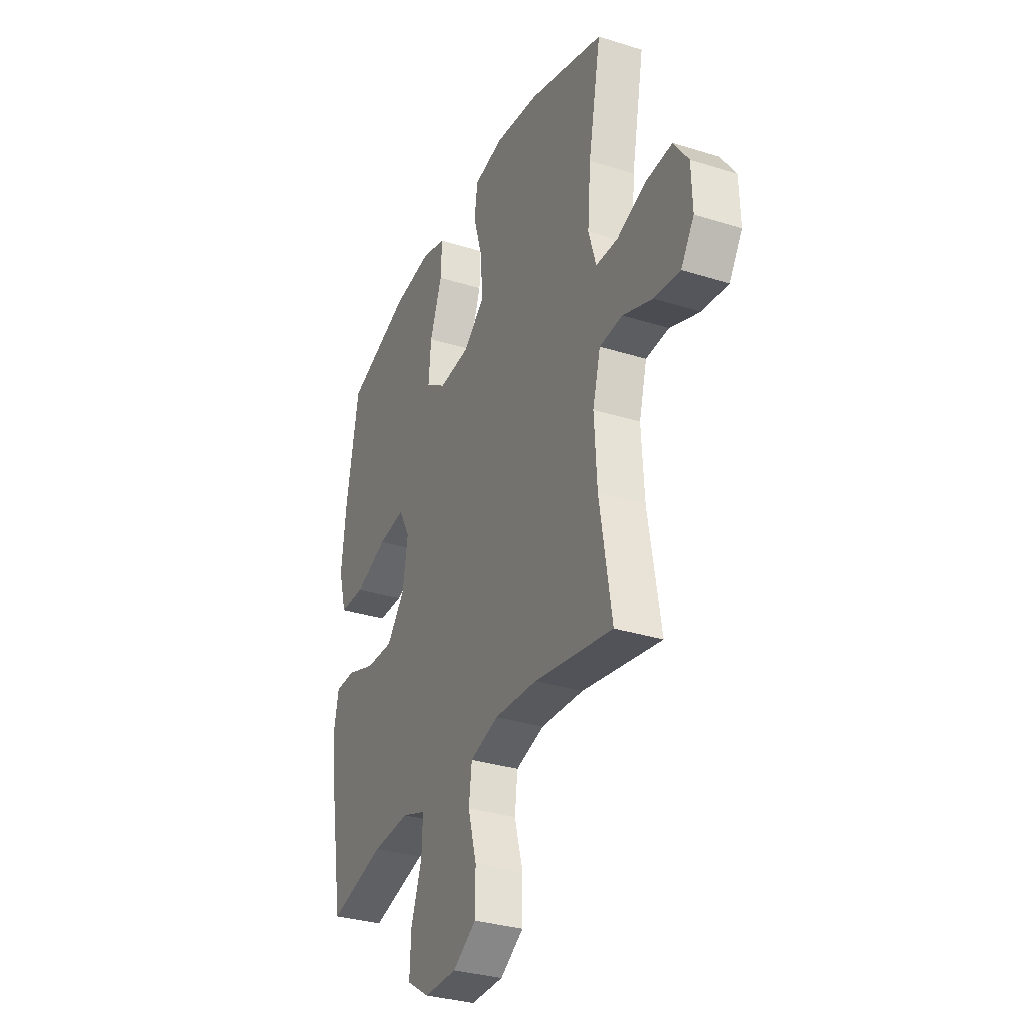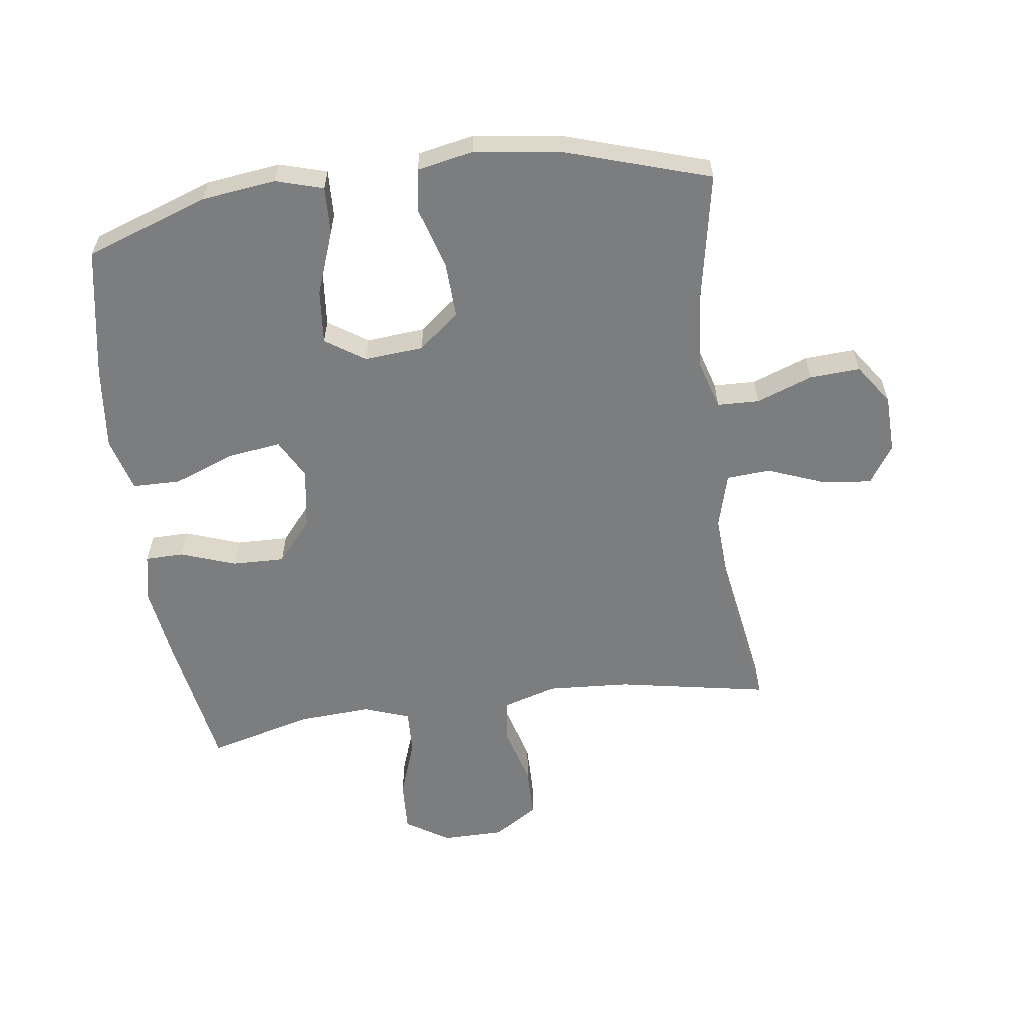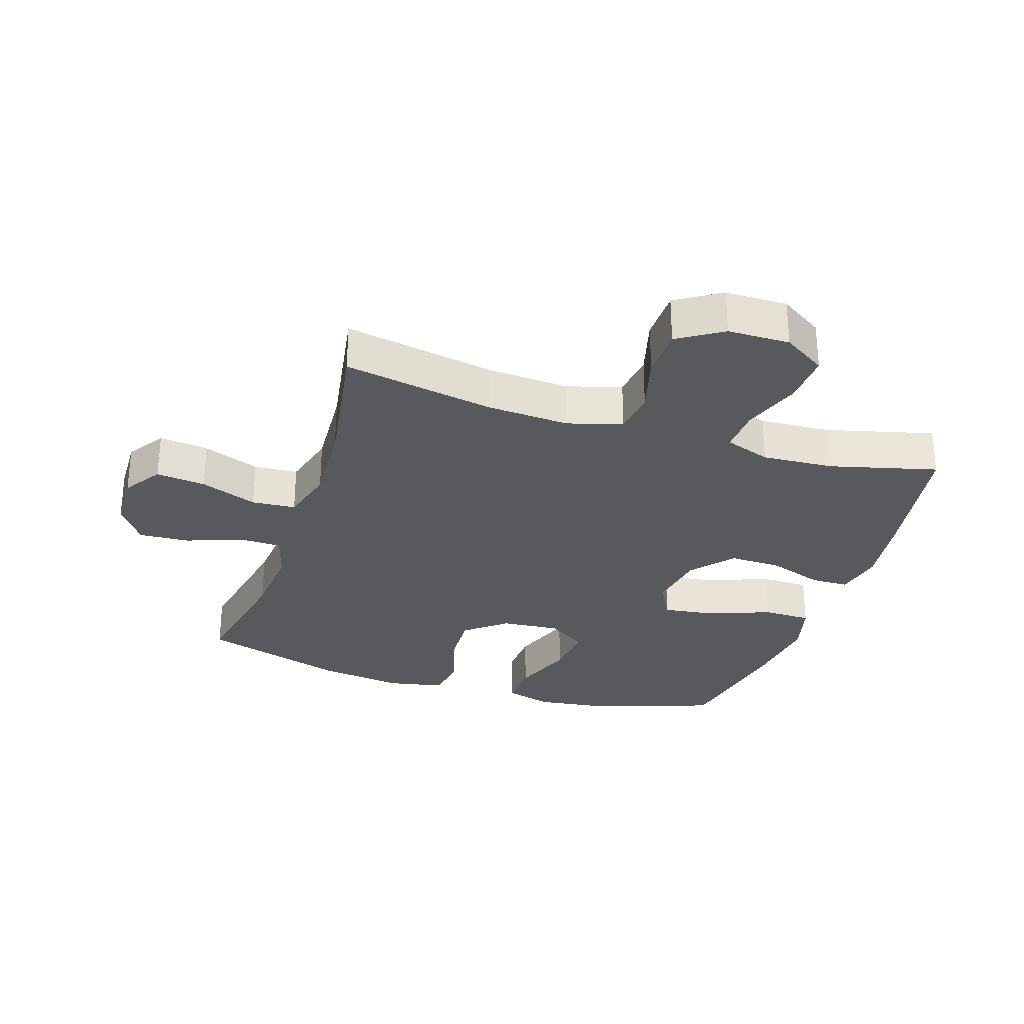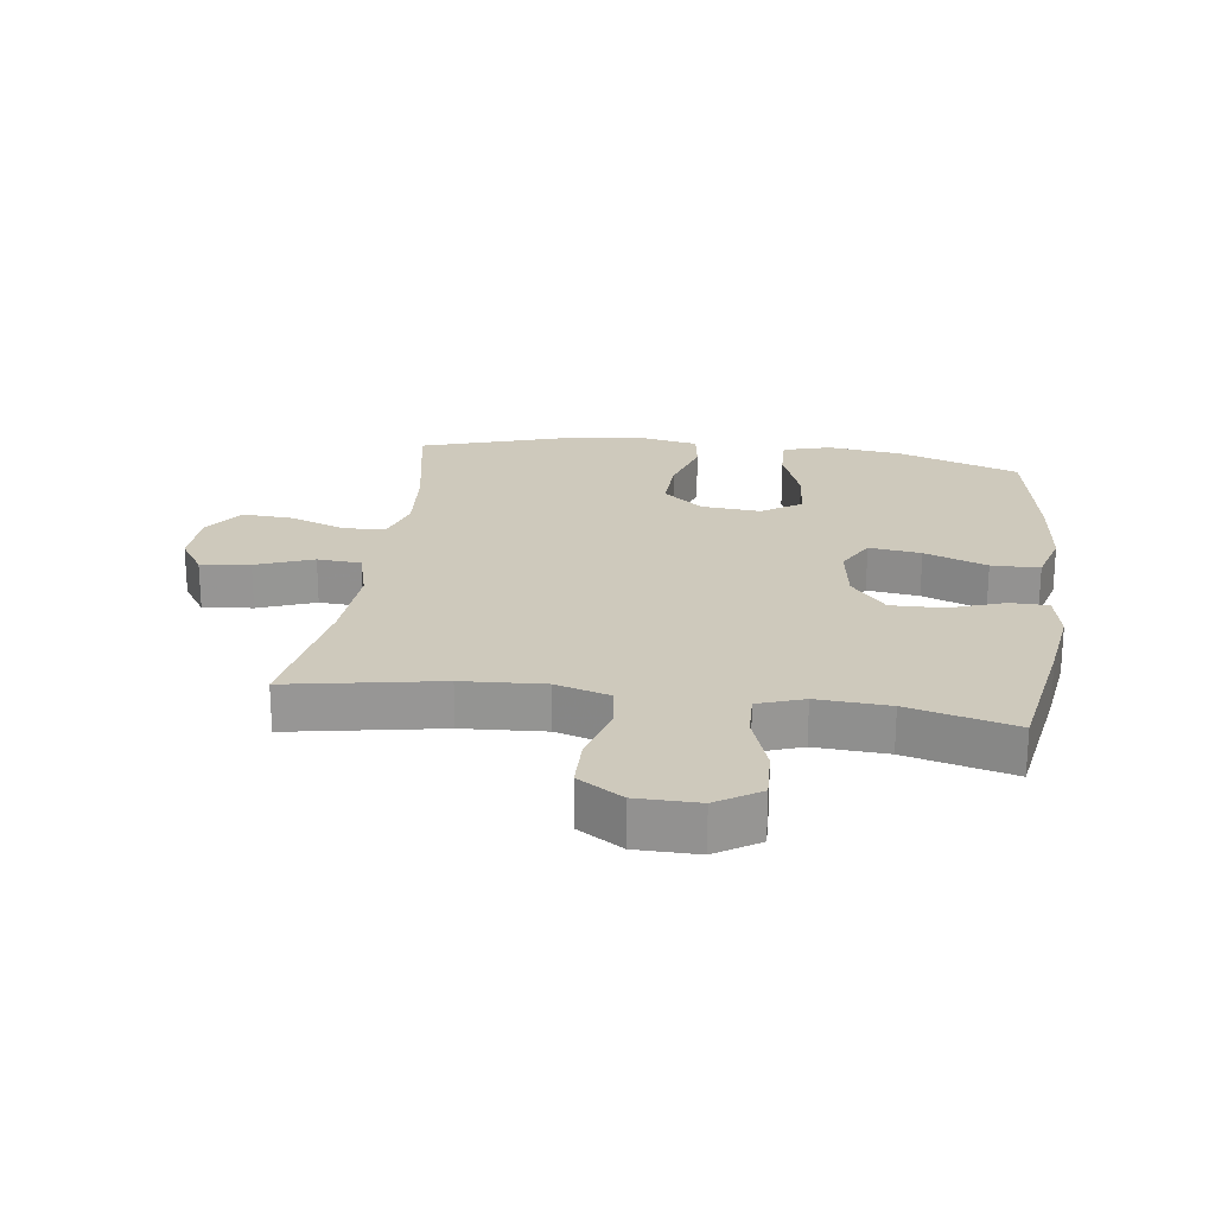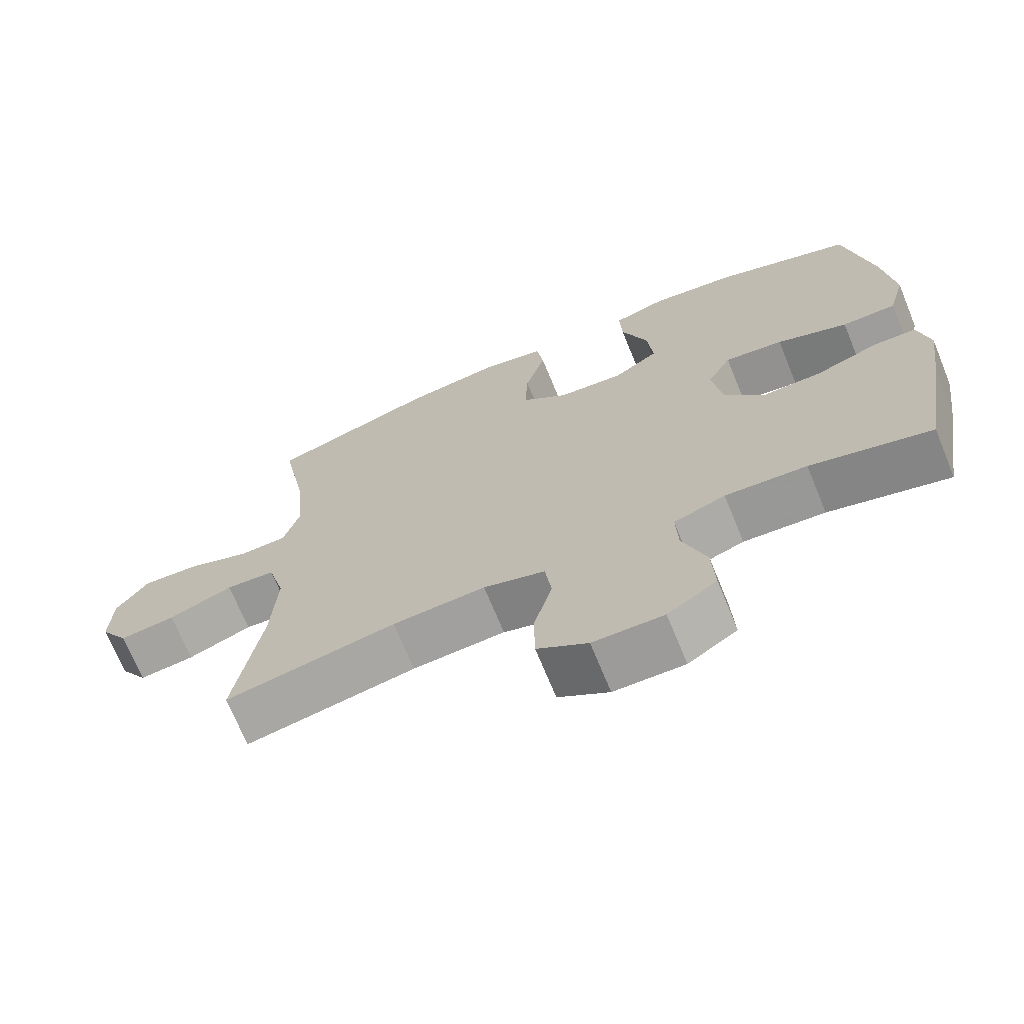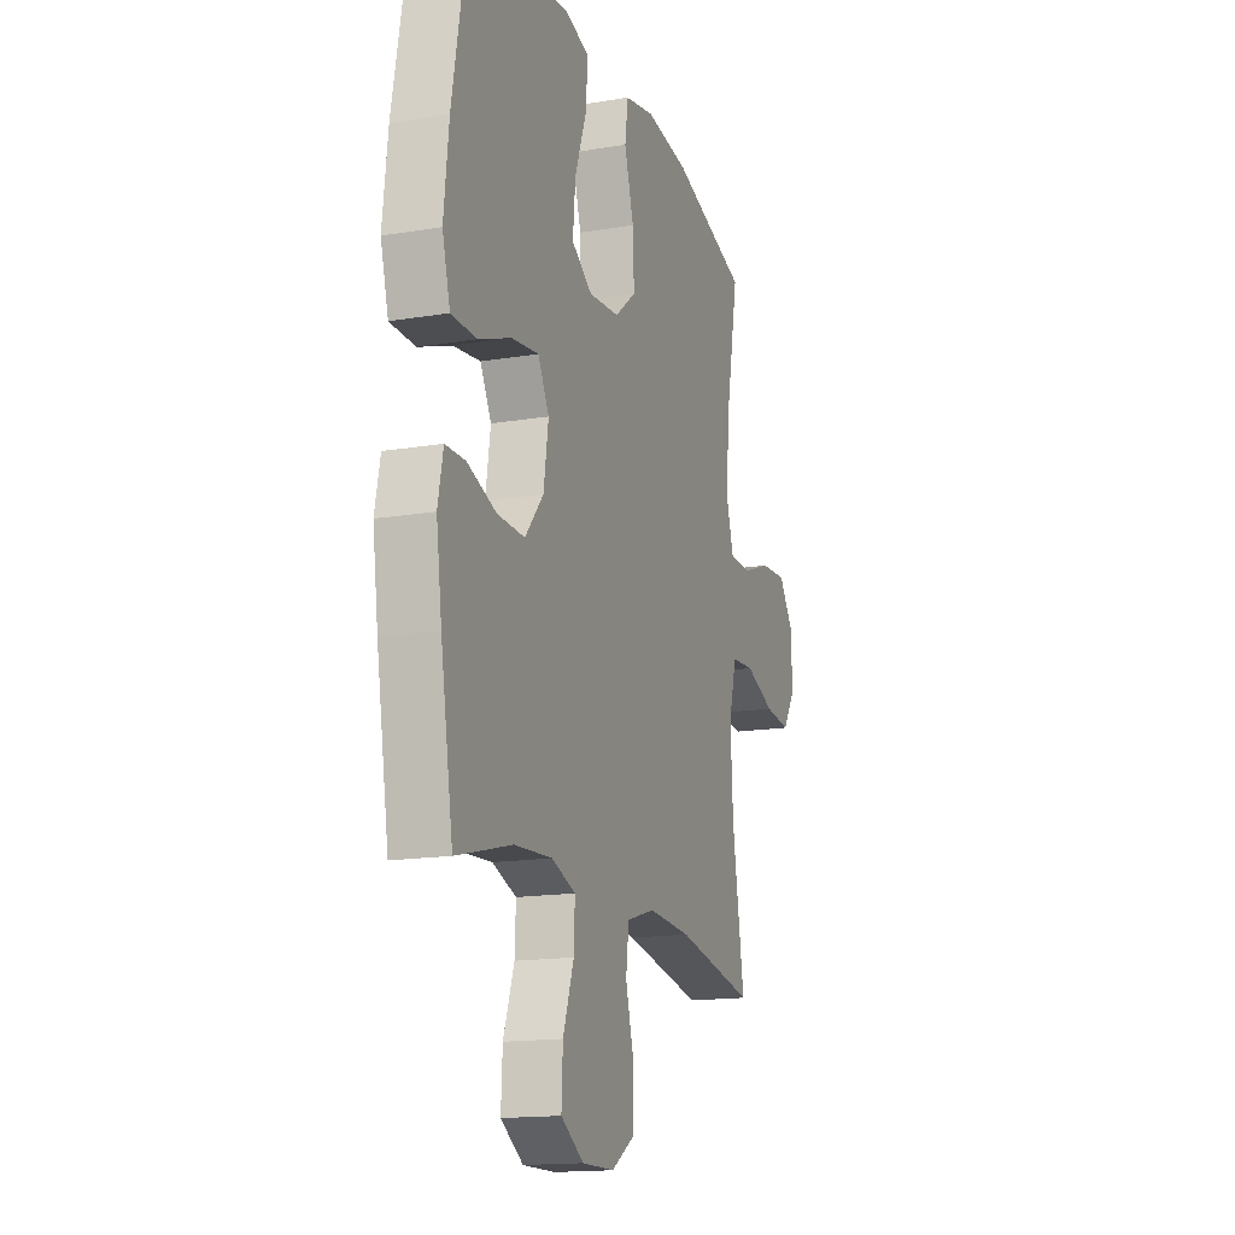
<metadata>
{"format":"obj","ext":"obj","renderer":"f3d","projection":"perspective","resolution":1024,"background":"white","views":[{"elev":-32.2,"azim":66.3,"up":"+Z"},{"elev":-59.0,"azim":7.6,"up":"+Y"},{"elev":-29.3,"azim":162.0,"up":"+Y"},{"elev":22.4,"azim":-172.2,"up":"+Y"},{"elev":-70.2,"azim":-157.7,"up":"+Z"},{"elev":-15.8,"azim":-70.8,"up":"+Z"}]}
</metadata>
<code>
v 0.5 0.07 0.5
v 0.461 0.07 0.293
v 0.451 0.07 0.171
v 0.474 0.07 0.094
v 0.541 0.07 0.092
v 0.63 0.07 0.125
v 0.711 0.07 0.13
v 0.756 0.07 0.066
v 0.759 0.07 -0.027
v 0.719 0.07 -0.088
v 0.64 0.07 -0.079
v 0.549 0.07 -0.044
v 0.479 0.07 -0.049
v 0.455 0.07 -0.138
v 0.463 0.07 -0.275
v 0.5 0.07 -0.5
v 0.259 0.07 -0.456
v 0.128 0.07 -0.448
v 0.041 0.07 -0.474
v 0.032 0.07 -0.545
v 0.058 0.07 -0.639
v 0.057 0.07 -0.722
v -0.014 0.07 -0.767
v -0.113 0.07 -0.768
v -0.182 0.07 -0.724
v -0.178 0.07 -0.641
v -0.145 0.07 -0.547
v -0.142 0.07 -0.475
v -0.215 0.07 -0.449
v -0.33 0.07 -0.456
v -0.5 0.07 -0.5
v -0.538 0.07 -0.277
v -0.555 0.07 -0.156
v -0.539 0.07 -0.078
v -0.478 0.07 -0.077
v -0.39 0.07 -0.108
v -0.306 0.07 -0.11
v -0.25 0.07 -0.043
v -0.235 0.07 0.054
v -0.269 0.07 0.117
v -0.352 0.07 0.106
v -0.452 0.07 0.068
v -0.529 0.07 0.069
v -0.553 0.07 0.156
v -0.538 0.07 0.291
v -0.5 0.07 0.5
v -0.304 0.07 0.569
v -0.185 0.07 0.584
v -0.11 0.07 0.562
v -0.113 0.07 0.486
v -0.15 0.07 0.385
v -0.158 0.07 0.298
v -0.095 0.07 0.256
v -0.001 0.07 0.264
v 0.064 0.07 0.317
v 0.06 0.07 0.407
v 0.031 0.07 0.504
v 0.041 0.07 0.573
v 0.131 0.07 0.591
v 0.267 0.07 0.573
v 0.5 0 0.5
v 0.461 0 0.293
v 0.451 0 0.171
v 0.474 0 0.094
v 0.541 0 0.092
v 0.63 0 0.125
v 0.711 0 0.13
v 0.756 0 0.066
v 0.759 0 -0.027
v 0.719 0 -0.088
v 0.64 0 -0.079
v 0.549 0 -0.044
v 0.479 0 -0.049
v 0.455 0 -0.138
v 0.463 0 -0.275
v 0.5 0 -0.5
v 0.259 0 -0.456
v 0.128 0 -0.448
v 0.041 0 -0.474
v 0.032 0 -0.545
v 0.058 0 -0.639
v 0.057 0 -0.722
v -0.014 0 -0.767
v -0.113 0 -0.768
v -0.182 0 -0.724
v -0.178 0 -0.641
v -0.145 0 -0.547
v -0.142 0 -0.475
v -0.215 0 -0.449
v -0.33 0 -0.456
v -0.5 0 -0.5
v -0.538 0 -0.277
v -0.555 0 -0.156
v -0.539 0 -0.078
v -0.478 0 -0.077
v -0.39 0 -0.108
v -0.306 0 -0.11
v -0.25 0 -0.043
v -0.235 0 0.054
v -0.269 0 0.117
v -0.352 0 0.106
v -0.452 0 0.068
v -0.529 0 0.069
v -0.553 0 0.156
v -0.538 0 0.291
v -0.5 0 0.5
v -0.304 0 0.569
v -0.185 0 0.584
v -0.11 0 0.562
v -0.113 0 0.486
v -0.15 0 0.385
v -0.158 0 0.298
v -0.095 0 0.256
v -0.001 0 0.264
v 0.064 0 0.317
v 0.06 0 0.407
v 0.031 0 0.504
v 0.041 0 0.573
v 0.131 0 0.591
v 0.267 0 0.573
f 60 1 2
f 59 60 2
f 58 59 2
f 57 58 2
f 56 57 2
f 55 56 2 3
f 54 55 3 4
f 53 54 4
f 49 50 51
f 48 49 51
f 47 48 51
f 46 47 51
f 45 46 51
f 44 45 51
f 43 44 51
f 42 43 51
f 41 42 51
f 40 41 51 52
f 39 40 52 53
f 34 35 36
f 33 34 36
f 32 33 36
f 31 32 36
f 30 31 36
f 29 30 36 37
f 28 29 37 38
f 25 26 27
f 24 25 27
f 23 24 27
f 22 23 27
f 21 22 27
f 20 21 27
f 19 20 27 28
f 39 53 4
f 38 39 4
f 28 38 4
f 19 28 4
f 18 19 4
f 10 11 12
f 9 10 12
f 8 9 12
f 7 8 12
f 6 7 12
f 5 6 12
f 5 12 13
f 4 5 13
f 18 4 13
f 17 18 13
f 15 16 17
f 14 15 17
f 13 14 17
f 62 61 120
f 62 120 119
f 62 119 118
f 62 118 117
f 62 117 116
f 63 62 116 115
f 64 63 115 114
f 64 114 113
f 111 110 109
f 111 109 108
f 111 108 107
f 111 107 106
f 111 106 105
f 111 105 104
f 111 104 103
f 111 103 102
f 111 102 101
f 112 111 101 100
f 113 112 100 99
f 96 95 94
f 96 94 93
f 96 93 92
f 96 92 91
f 96 91 90
f 97 96 90 89
f 98 97 89 88
f 87 86 85
f 87 85 84
f 87 84 83
f 87 83 82
f 87 82 81
f 87 81 80
f 88 87 80 79
f 64 113 99
f 64 99 98
f 64 98 88
f 64 88 79
f 64 79 78
f 72 71 70
f 72 70 69
f 72 69 68
f 72 68 67
f 72 67 66
f 72 66 65
f 73 72 65
f 73 65 64
f 73 64 78
f 73 78 77
f 77 76 75
f 77 75 74
f 77 74 73
f 1 61 62 2
f 2 62 63 3
f 3 63 64 4
f 4 64 65 5
f 5 65 66 6
f 6 66 67 7
f 7 67 68 8
f 8 68 69 9
f 9 69 70 10
f 10 70 71 11
f 11 71 72 12
f 12 72 73 13
f 13 73 74 14
f 14 74 75 15
f 15 75 76 16
f 16 76 77 17
f 17 77 78 18
f 18 78 79 19
f 19 79 80 20
f 20 80 81 21
f 21 81 82 22
f 22 82 83 23
f 23 83 84 24
f 24 84 85 25
f 25 85 86 26
f 26 86 87 27
f 27 87 88 28
f 28 88 89 29
f 29 89 90 30
f 30 90 91 31
f 31 91 92 32
f 32 92 93 33
f 33 93 94 34
f 34 94 95 35
f 35 95 96 36
f 36 96 97 37
f 37 97 98 38
f 38 98 99 39
f 39 99 100 40
f 40 100 101 41
f 41 101 102 42
f 42 102 103 43
f 43 103 104 44
f 44 104 105 45
f 45 105 106 46
f 46 106 107 47
f 47 107 108 48
f 48 108 109 49
f 49 109 110 50
f 50 110 111 51
f 51 111 112 52
f 52 112 113 53
f 53 113 114 54
f 54 114 115 55
f 55 115 116 56
f 56 116 117 57
f 57 117 118 58
f 58 118 119 59
f 59 119 120 60
f 60 120 61 1

</code>
